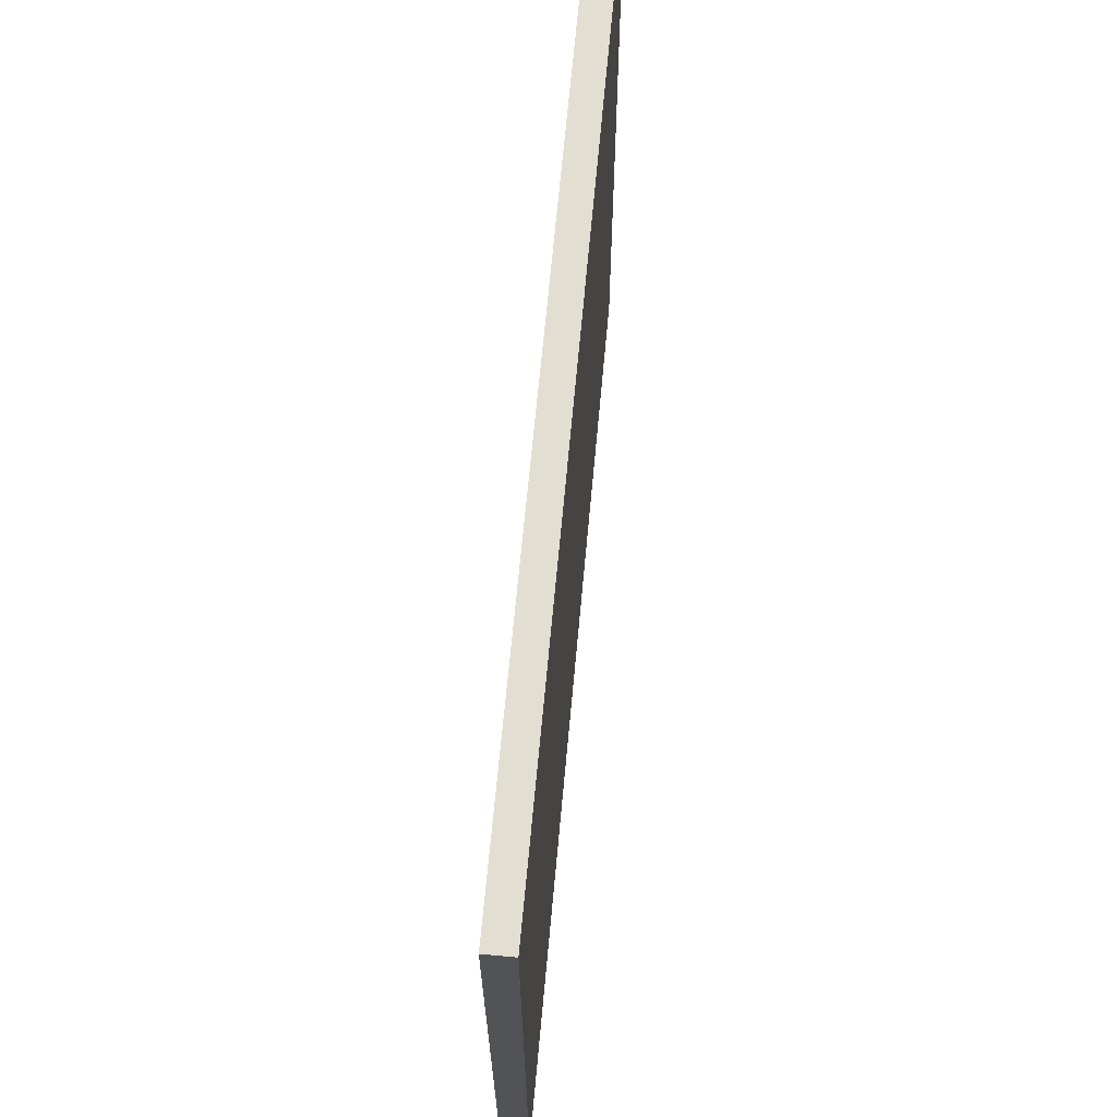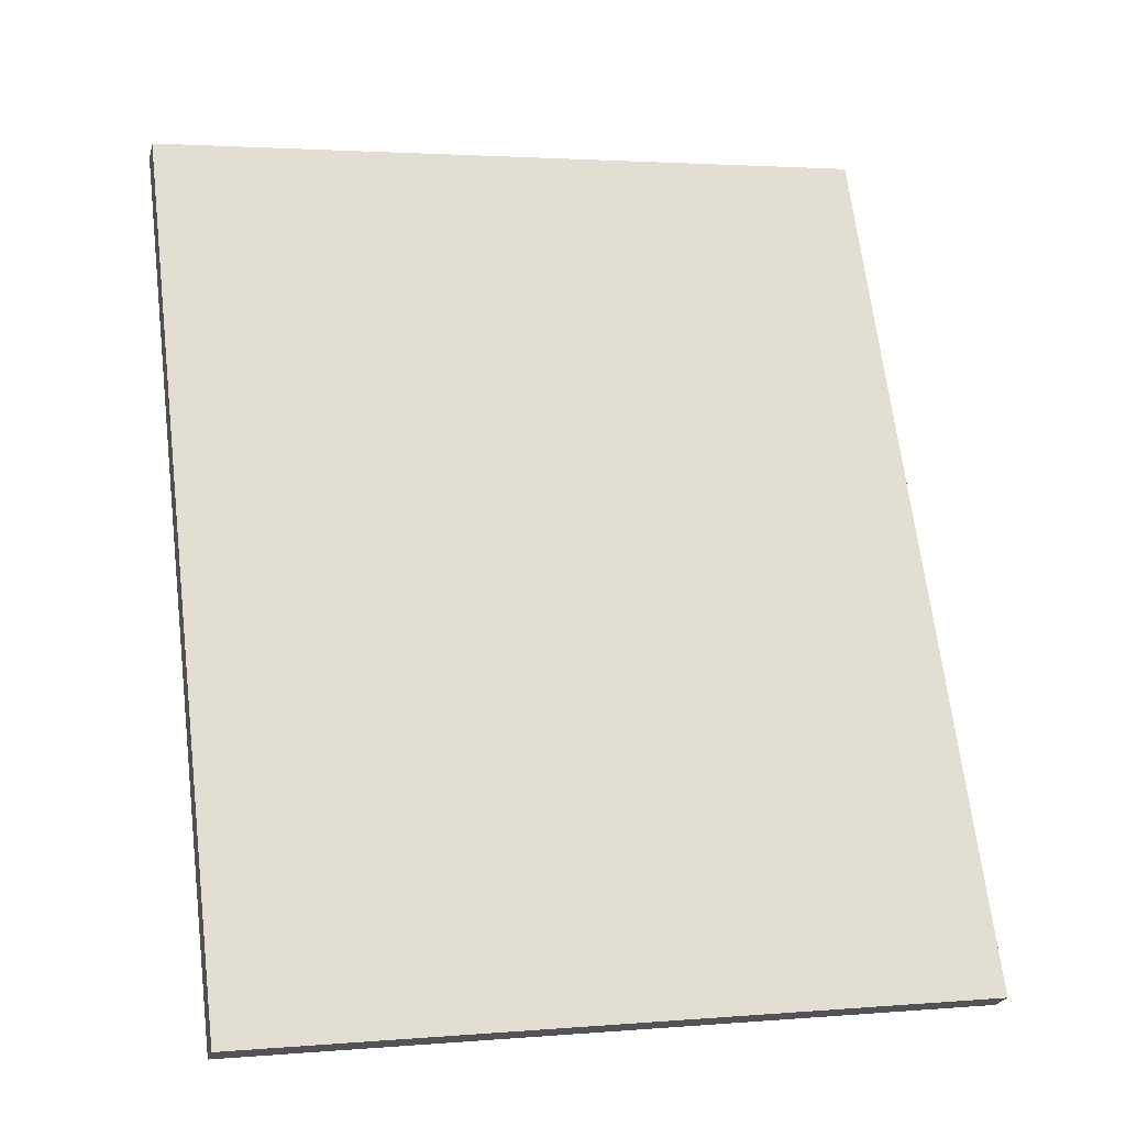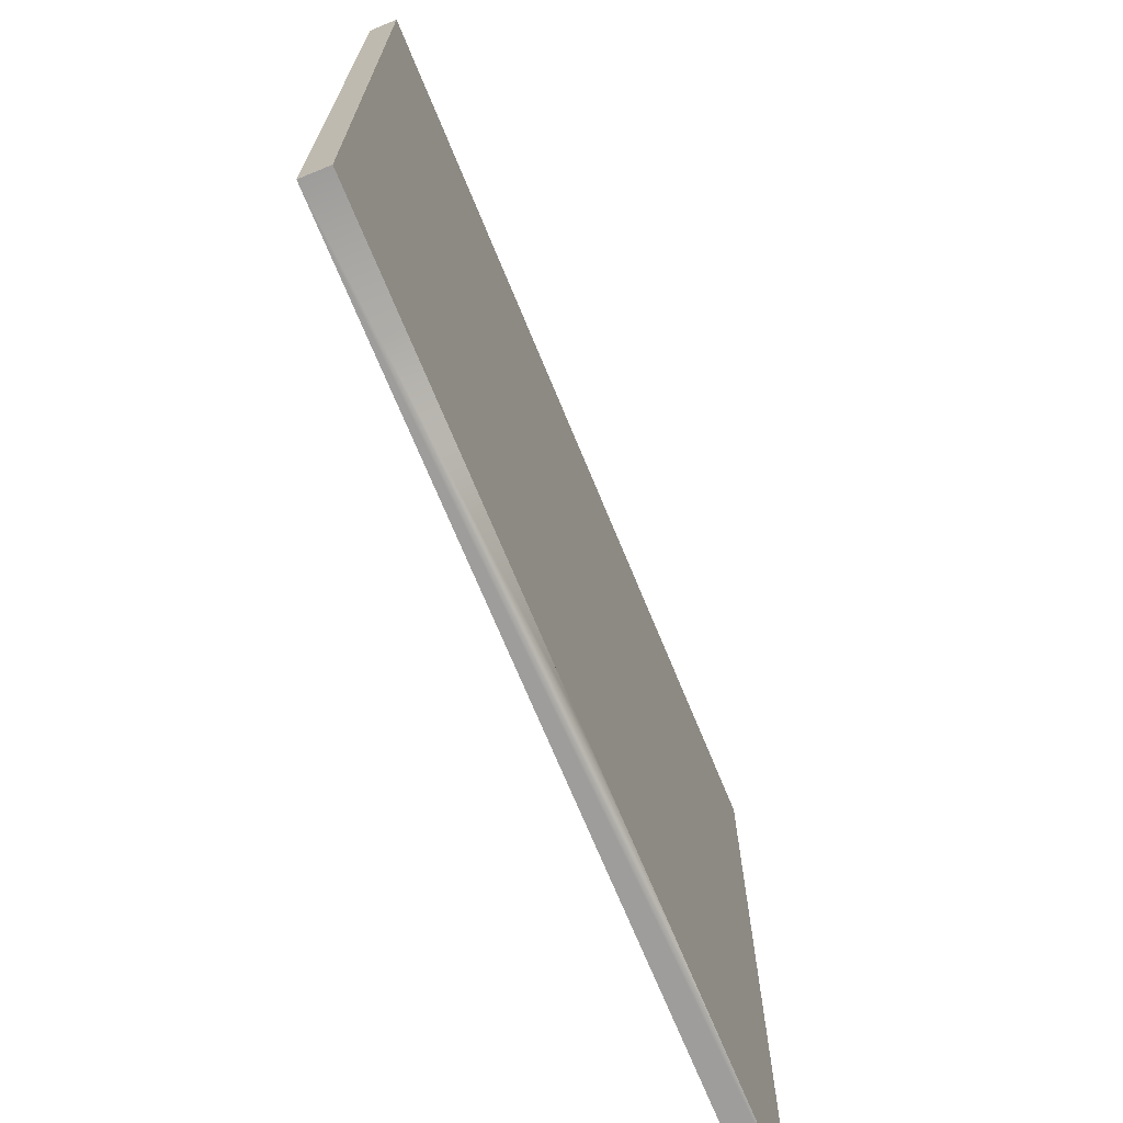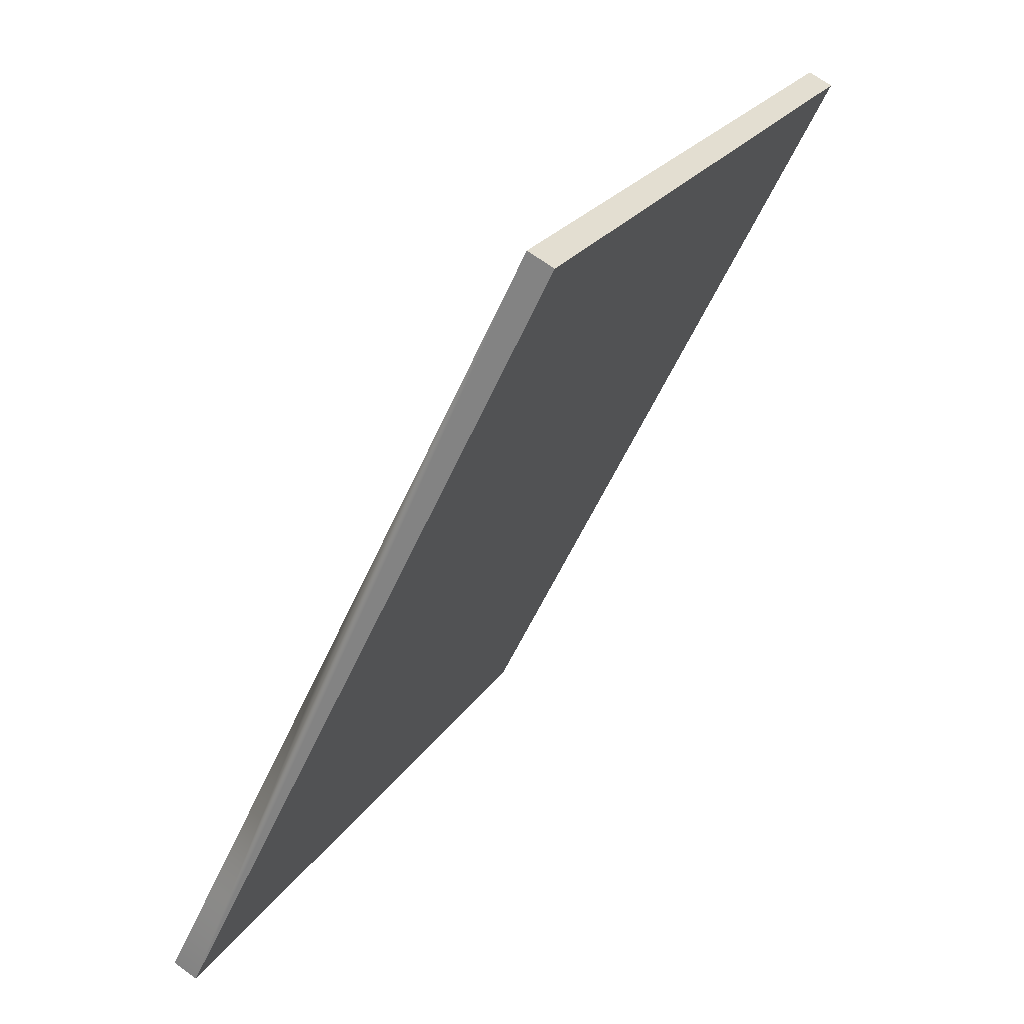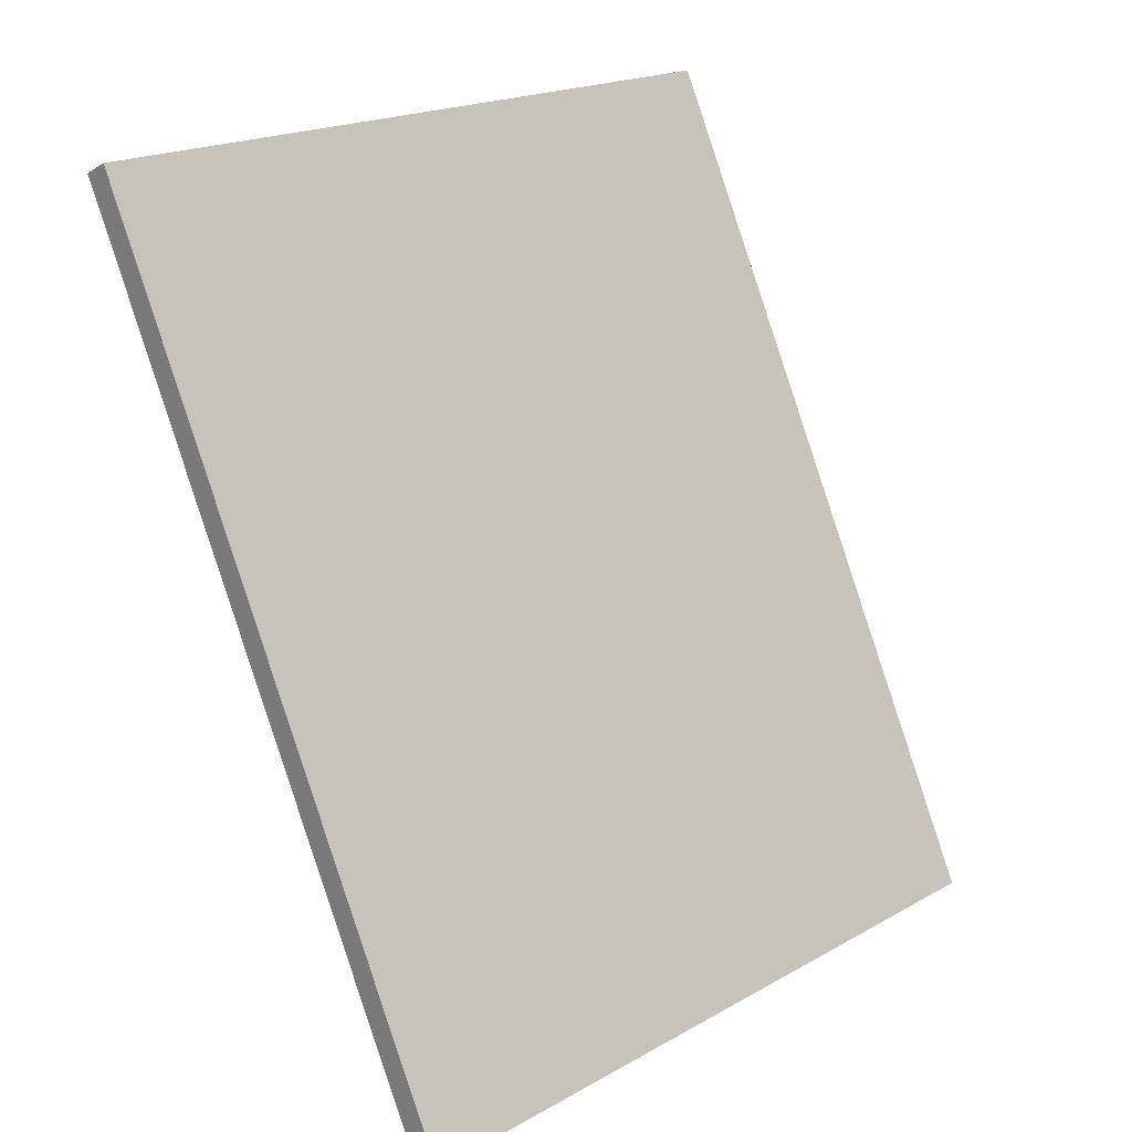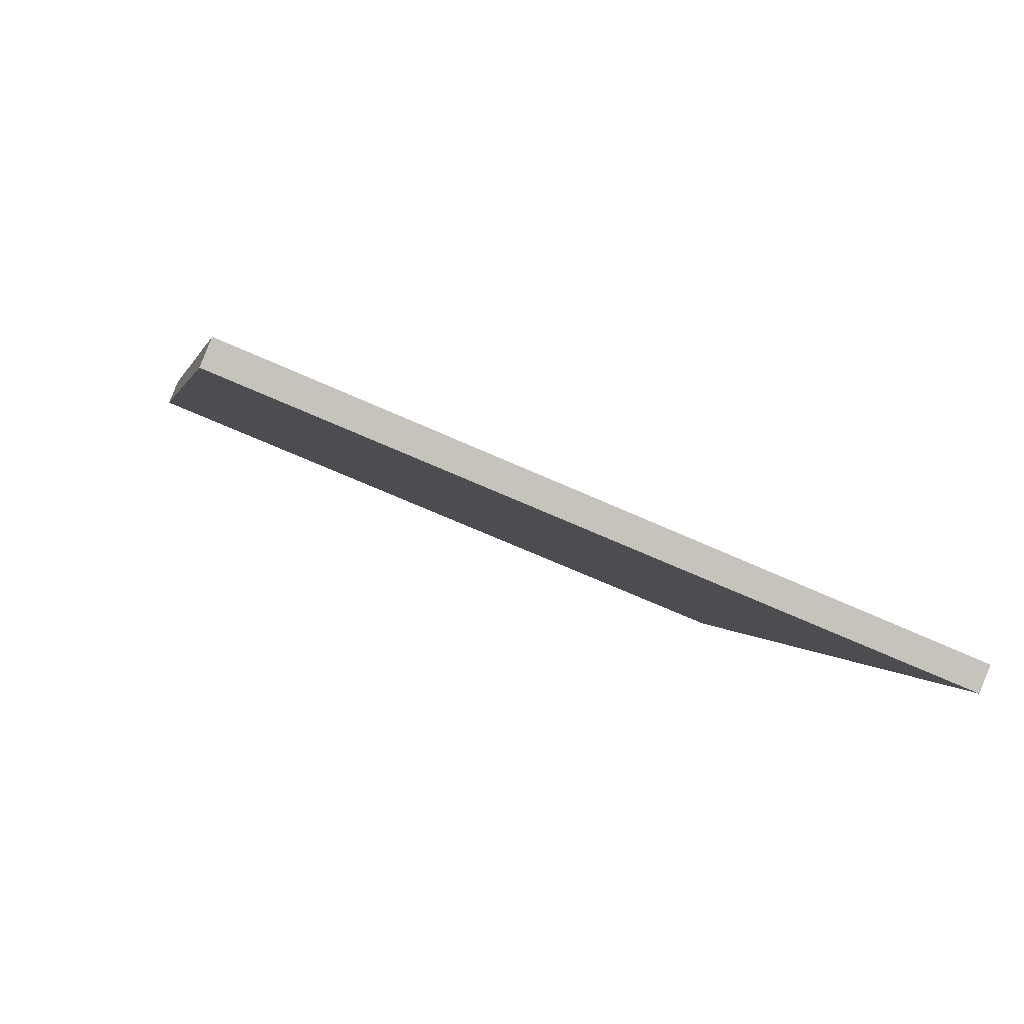
<metadata>
{"format":"obj","ext":"obj","renderer":"f3d","projection":"perspective","resolution":1024,"background":"white","views":[{"elev":67.4,"azim":31.3,"up":"+Y"},{"elev":2.4,"azim":-106.1,"up":"+Z"},{"elev":-70.5,"azim":-131.6,"up":"+Y"},{"elev":23.7,"azim":25.1,"up":"+Z"},{"elev":20.2,"azim":-135.2,"up":"+Z"},{"elev":-65.0,"azim":-114.7,"up":"+Z"}]}
</metadata>
<code>
v  0.238 7.086 -0.117
v  3.812 7.086 7.794
v  4.05 7.086 7.678
v  1.906 7.086 3.897
v  0 7.086 4.339e-16
v  3.812 -4.772e-16 7.794
v  4.05 -4.701e-16 7.678
v  0.238 7.164e-18 -0.117
v  0 0 0
v  1.906 -2.386e-16 3.897
g defaultobject
f 1 2 3
f 2 1 4
f 4 1 5
f 6 3 2
f 3 6 7
f 7 1 3
f 1 7 8
f 8 5 1
f 5 8 9
f 4 6 2
f 6 4 5
f 6 5 9
f 6 9 10
f 6 8 7
f 8 6 10
f 8 10 9

</code>
